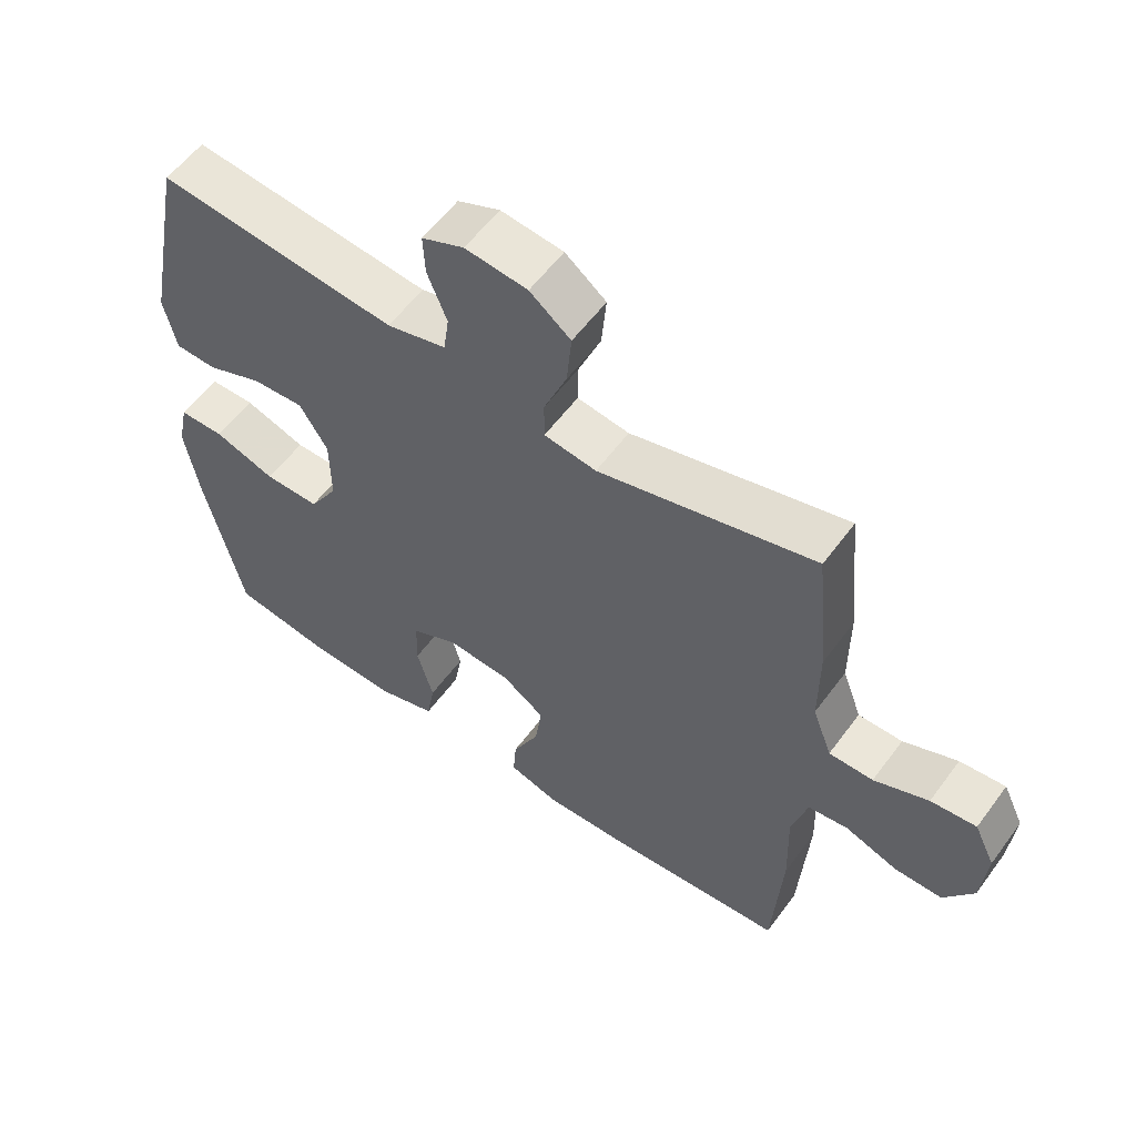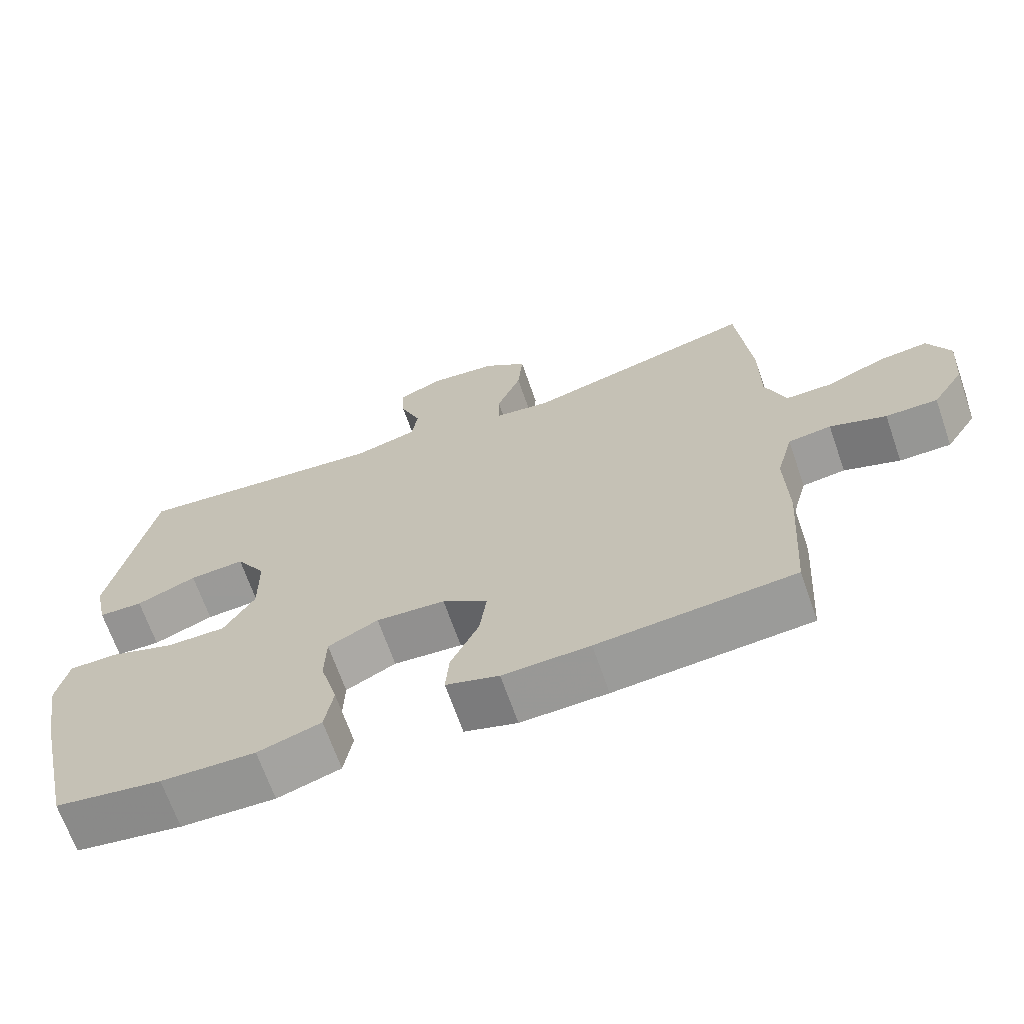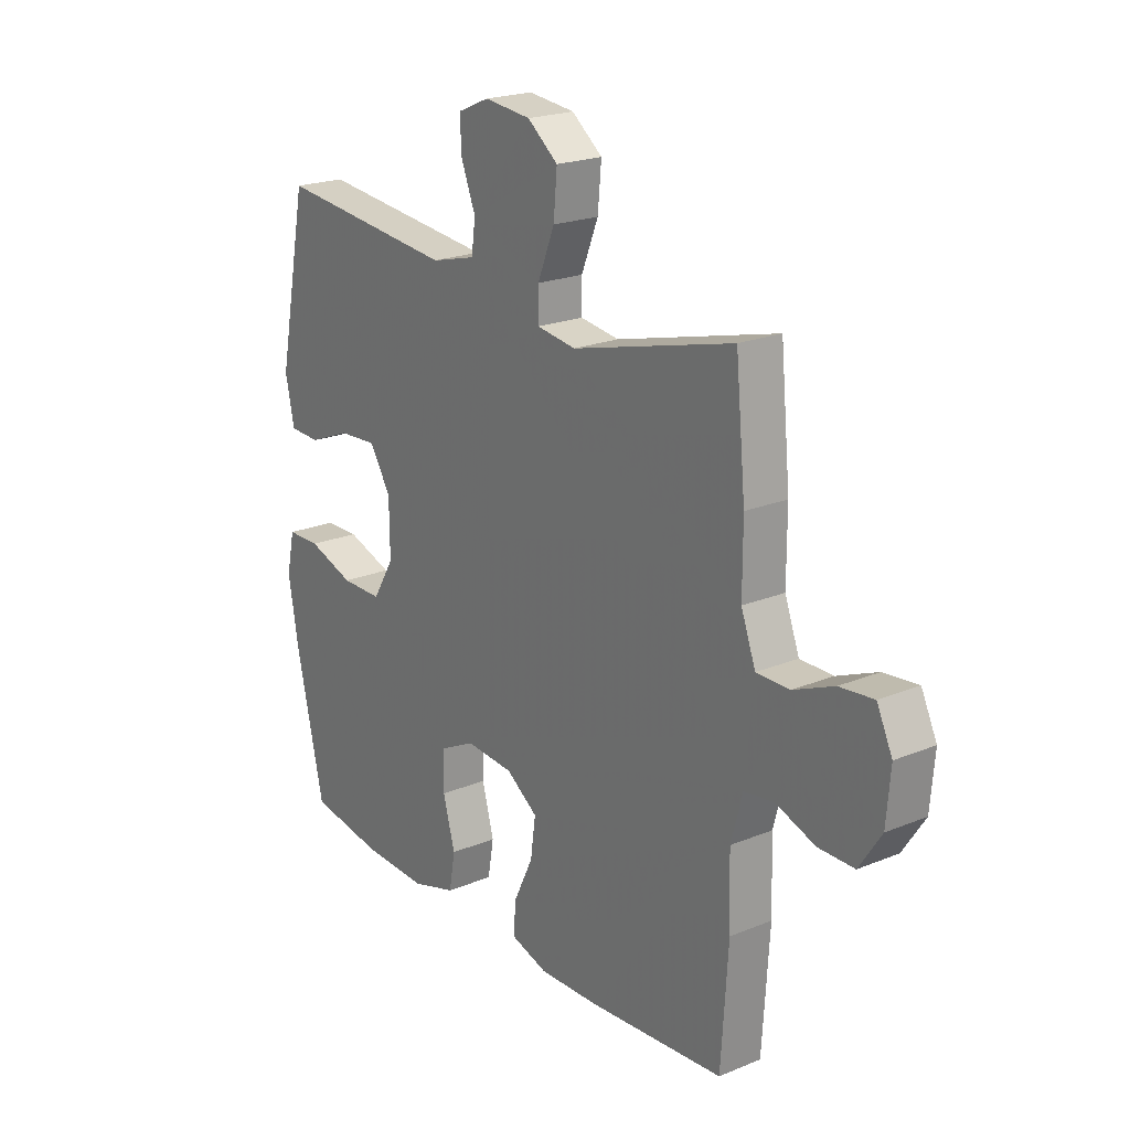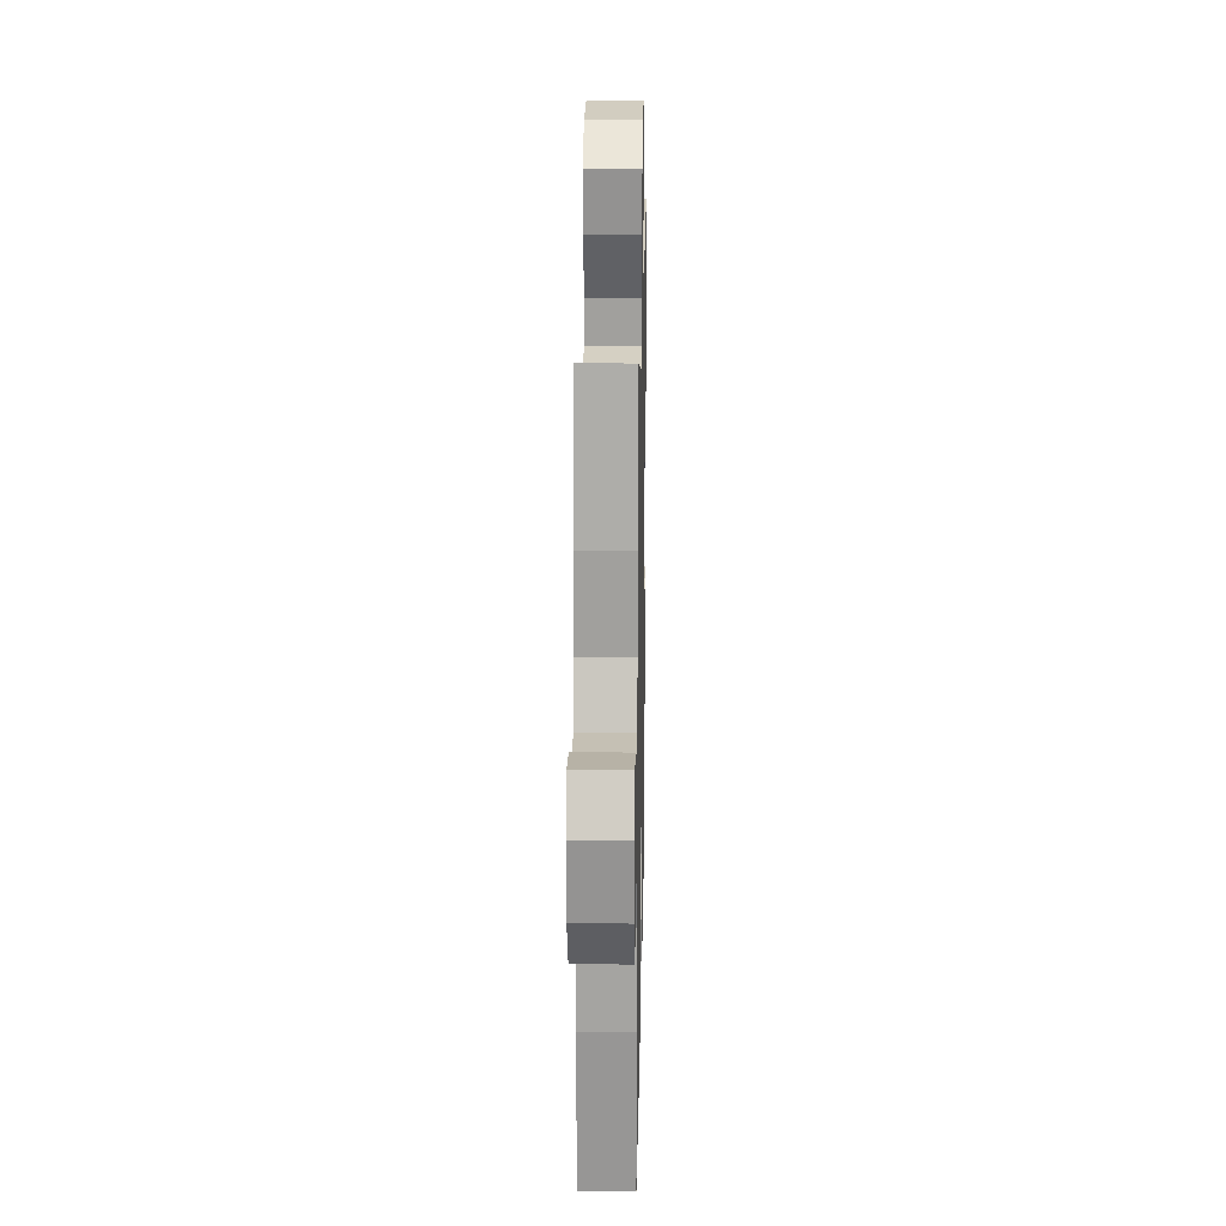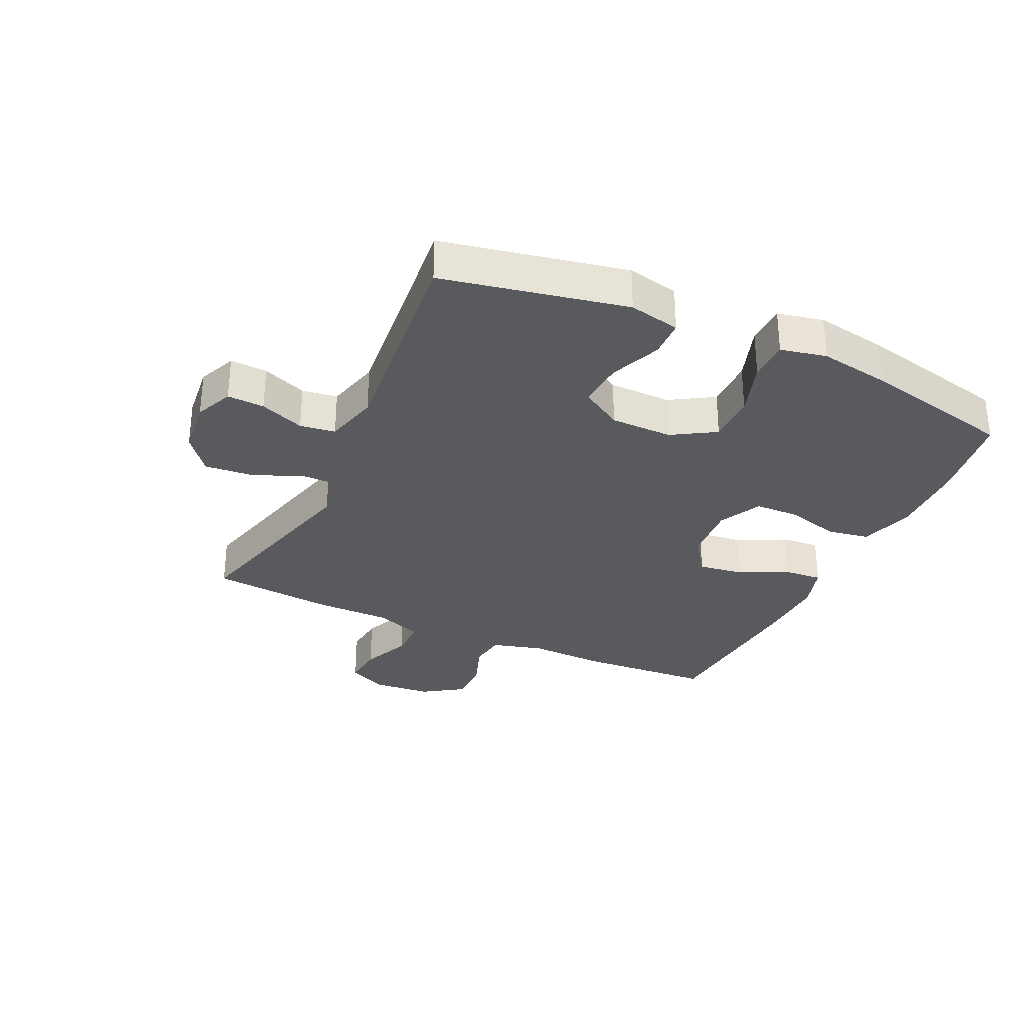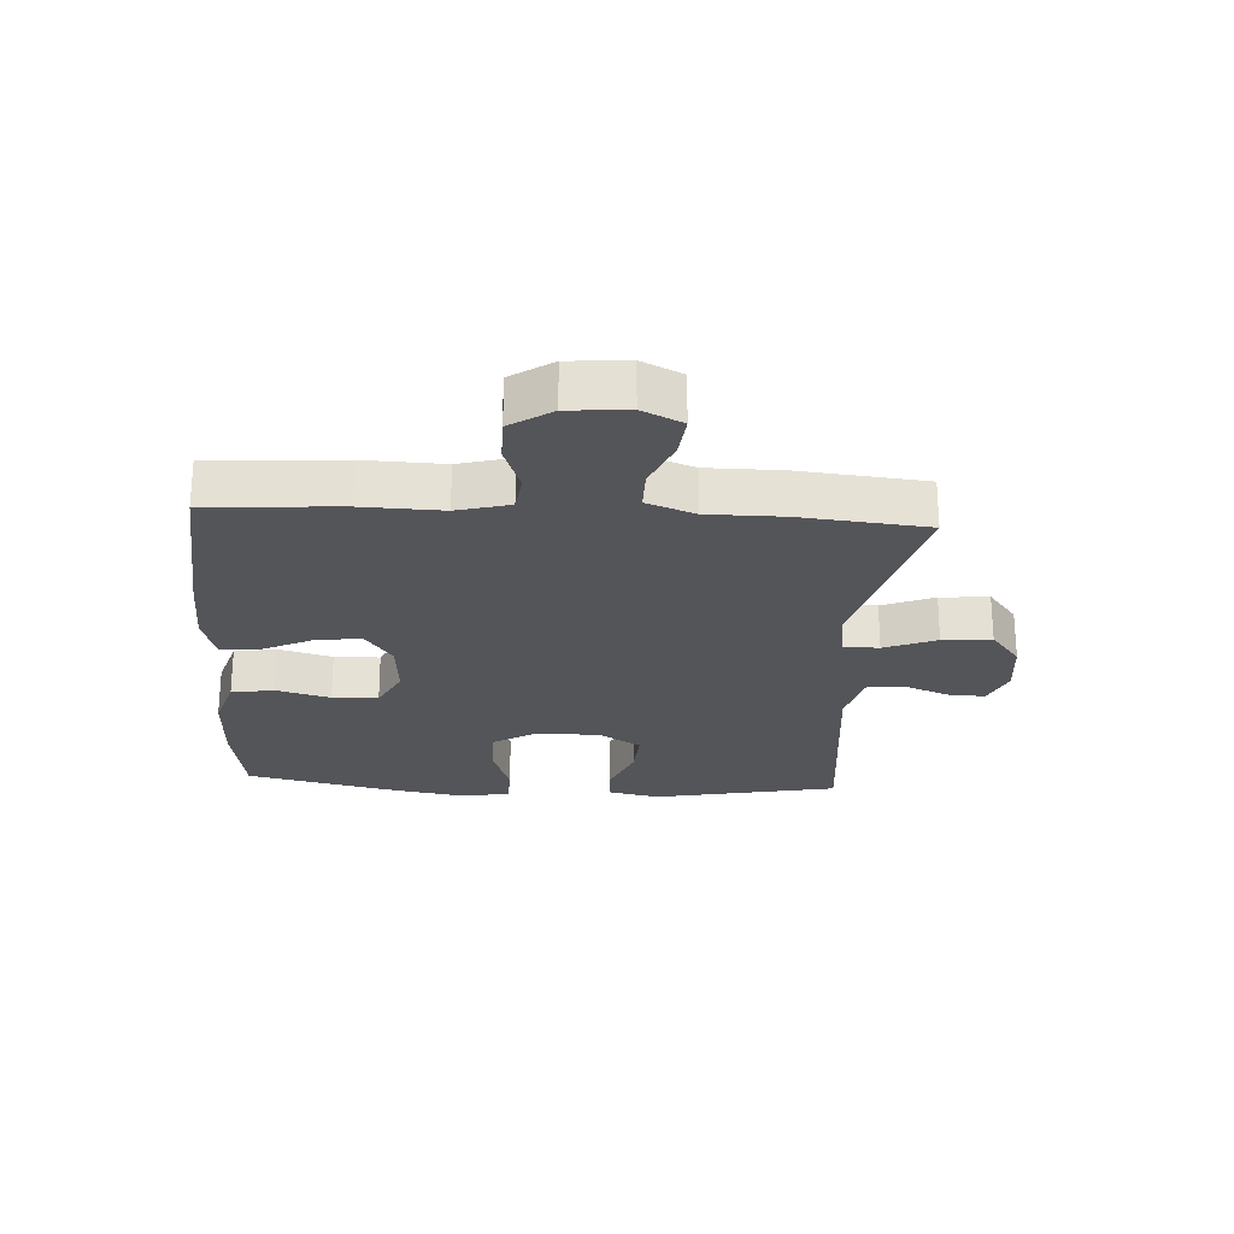
<metadata>
{"format":"obj","ext":"obj","renderer":"f3d","projection":"perspective","resolution":1024,"background":"white","views":[{"elev":57.3,"azim":-144.0,"up":"+Z"},{"elev":-67.7,"azim":-160.8,"up":"+Z"},{"elev":21.3,"azim":-126.2,"up":"+Z"},{"elev":18.3,"azim":-88.9,"up":"+Z"},{"elev":-31.1,"azim":65.1,"up":"+Y"},{"elev":-24.6,"azim":-93.5,"up":"+Y"}]}
</metadata>
<code>
v -0.5 0.07 -0.5
v -0.514 0.07 -0.285
v -0.51 0.07 -0.156
v -0.533 0.07 -0.071
v -0.593 0.07 -0.063
v -0.671 0.07 -0.091
v -0.743 0.07 -0.091
v -0.787 0.07 -0.024
v -0.795 0.07 0.072
v -0.764 0.07 0.137
v -0.696 0.07 0.13
v -0.615 0.07 0.096
v -0.549 0.07 0.096
v -0.52 0.07 0.174
v -0.52 0.07 0.296
v -0.5 0.07 0.5
v -0.177 0.07 0.416
v -0.099 0.07 0.427
v -0.099 0.07 0.485
v -0.133 0.07 0.569
v -0.14 0.07 0.648
v -0.079 0.07 0.696
v 0.014 0.07 0.706
v 0.077 0.07 0.679
v 0.074 0.07 0.618
v 0.045 0.07 0.545
v 0.053 0.07 0.487
v 0.142 0.07 0.464
v 0.5 0.07 0.5
v 0.56 0.07 0.2
v 0.542 0.07 0.116
v 0.48 0.07 0.114
v 0.396 0.07 0.148
v 0.319 0.07 0.153
v 0.277 0.07 0.085
v 0.276 0.07 -0.017
v 0.319 0.07 -0.088
v 0.401 0.07 -0.088
v 0.493 0.07 -0.057
v 0.56 0.07 -0.058
v 0.576 0.07 -0.133
v 0.556 0.07 -0.251
v 0.5 0.07 -0.5
v 0.352 0.07 -0.523
v 0.221 0.07 -0.527
v 0.133 0.07 -0.5
v 0.121 0.07 -0.431
v 0.145 0.07 -0.344
v 0.143 0.07 -0.27
v 0.073 0.07 -0.235
v -0.023 0.07 -0.242
v -0.086 0.07 -0.286
v -0.076 0.07 -0.36
v -0.037 0.07 -0.441
v -0.032 0.07 -0.503
v -0.106 0.07 -0.526
v -0.227 0.07 -0.522
v -0.5 0 -0.5
v -0.514 0 -0.285
v -0.51 0 -0.156
v -0.533 0 -0.071
v -0.593 0 -0.063
v -0.671 0 -0.091
v -0.743 0 -0.091
v -0.787 0 -0.024
v -0.795 0 0.072
v -0.764 0 0.137
v -0.696 0 0.13
v -0.615 0 0.096
v -0.549 0 0.096
v -0.52 0 0.174
v -0.52 0 0.296
v -0.5 0 0.5
v -0.177 0 0.416
v -0.099 0 0.427
v -0.099 0 0.485
v -0.133 0 0.569
v -0.14 0 0.648
v -0.079 0 0.696
v 0.014 0 0.706
v 0.077 0 0.679
v 0.074 0 0.618
v 0.045 0 0.545
v 0.053 0 0.487
v 0.142 0 0.464
v 0.5 0 0.5
v 0.56 0 0.2
v 0.542 0 0.116
v 0.48 0 0.114
v 0.396 0 0.148
v 0.319 0 0.153
v 0.277 0 0.085
v 0.276 0 -0.017
v 0.319 0 -0.088
v 0.401 0 -0.088
v 0.493 0 -0.057
v 0.56 0 -0.058
v 0.576 0 -0.133
v 0.556 0 -0.251
v 0.5 0 -0.5
v 0.352 0 -0.523
v 0.221 0 -0.527
v 0.133 0 -0.5
v 0.121 0 -0.431
v 0.145 0 -0.344
v 0.143 0 -0.27
v 0.073 0 -0.235
v -0.023 0 -0.242
v -0.086 0 -0.286
v -0.076 0 -0.36
v -0.037 0 -0.441
v -0.032 0 -0.503
v -0.106 0 -0.526
v -0.227 0 -0.522
f 1 2 3
f 57 1 3
f 56 57 3
f 55 56 3
f 54 55 3
f 53 54 3
f 52 53 3 4
f 51 52 4
f 50 51 4
f 46 47 48
f 45 46 48
f 44 45 48
f 43 44 48
f 42 43 48
f 41 42 48
f 40 41 48
f 39 40 48
f 38 39 48
f 37 38 48 49
f 36 37 49 50
f 31 32 33
f 30 31 33
f 29 30 33
f 28 29 33
f 27 28 33 34
f 24 25 26
f 23 24 26
f 22 23 26
f 21 22 26
f 20 21 26
f 19 20 26
f 18 19 26 27
f 14 15 16 17
f 13 14 17 18
f 10 11 12
f 9 10 12
f 8 9 12
f 7 8 12
f 6 7 12
f 5 6 12
f 4 5 12 13
f 13 18 27
f 4 13 27
f 50 4 27
f 36 50 27
f 35 36 27
f 27 34 35
f 60 59 58
f 60 58 114
f 60 114 113
f 60 113 112
f 60 112 111
f 60 111 110
f 61 60 110 109
f 61 109 108
f 61 108 107
f 105 104 103
f 105 103 102
f 105 102 101
f 105 101 100
f 105 100 99
f 105 99 98
f 105 98 97
f 105 97 96
f 105 96 95
f 106 105 95 94
f 107 106 94 93
f 90 89 88
f 90 88 87
f 90 87 86
f 90 86 85
f 91 90 85 84
f 83 82 81
f 83 81 80
f 83 80 79
f 83 79 78
f 83 78 77
f 83 77 76
f 84 83 76 75
f 74 73 72 71
f 75 74 71 70
f 69 68 67
f 69 67 66
f 69 66 65
f 69 65 64
f 69 64 63
f 69 63 62
f 70 69 62 61
f 84 75 70
f 84 70 61
f 84 61 107
f 84 107 93
f 84 93 92
f 92 91 84
f 1 58 59 2
f 2 59 60 3
f 3 60 61 4
f 4 61 62 5
f 5 62 63 6
f 6 63 64 7
f 7 64 65 8
f 8 65 66 9
f 9 66 67 10
f 10 67 68 11
f 11 68 69 12
f 12 69 70 13
f 13 70 71 14
f 14 71 72 15
f 15 72 73 16
f 16 73 74 17
f 17 74 75 18
f 18 75 76 19
f 19 76 77 20
f 20 77 78 21
f 21 78 79 22
f 22 79 80 23
f 23 80 81 24
f 24 81 82 25
f 25 82 83 26
f 26 83 84 27
f 27 84 85 28
f 28 85 86 29
f 29 86 87 30
f 30 87 88 31
f 31 88 89 32
f 32 89 90 33
f 33 90 91 34
f 34 91 92 35
f 35 92 93 36
f 36 93 94 37
f 37 94 95 38
f 38 95 96 39
f 39 96 97 40
f 40 97 98 41
f 41 98 99 42
f 42 99 100 43
f 43 100 101 44
f 44 101 102 45
f 45 102 103 46
f 46 103 104 47
f 47 104 105 48
f 48 105 106 49
f 49 106 107 50
f 50 107 108 51
f 51 108 109 52
f 52 109 110 53
f 53 110 111 54
f 54 111 112 55
f 55 112 113 56
f 56 113 114 57
f 57 114 58 1

</code>
